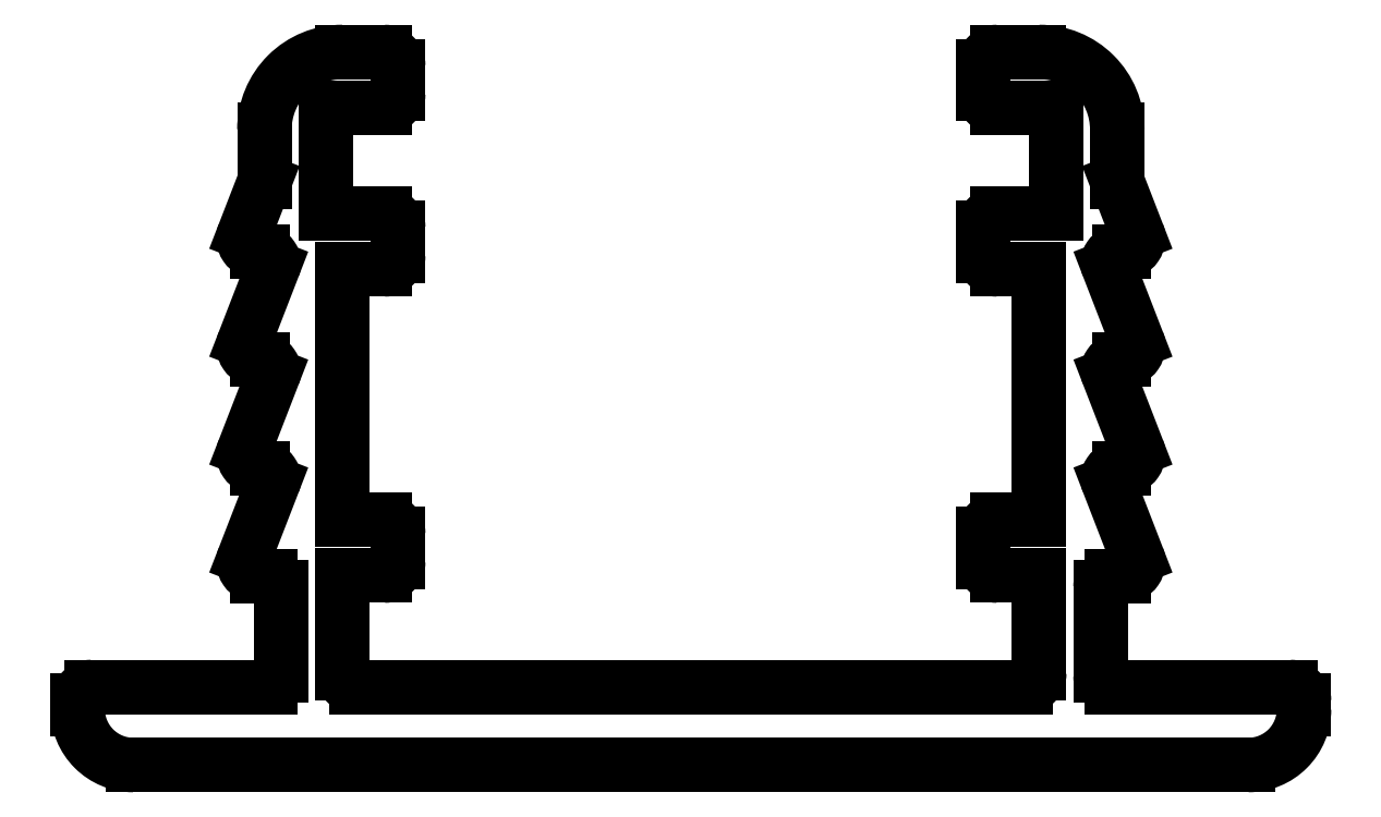
<metadata>
{"format":"dxf","ext":"dxf","renderer":"ezdxf+matplotlib","layout":"modelspace","background":"white","min_lineweight":24,"dpi":150}
</metadata>
<code>
0
SECTION
2
ENTITIES
0
ARC
8
0
10
789.5
20
370.7
30
0
40
0.2
50
90
51
201.2
0
LINE
8
0
10
789.3
20
370.6
30
0
11
789.8
21
369.3
31
0
0
ARC
8
0
10
789.6
20
369.2
30
0
40
0.25
50
270
51
21.16
0
LINE
8
0
10
789.6
20
368.9
30
0
11
789.5
21
368.9
31
0
0
ARC
8
0
10
789.5
20
368.7
30
0
40
0.2
50
90
51
201.2
0
LINE
8
0
10
789.3
20
368.7
30
0
11
789.8
21
367.3
31
0
0
ARC
8
0
10
789.6
20
367.2
30
0
40
0.25
50
270
51
21.16
0
LINE
8
0
10
789.6
20
367
30
0
11
789.5
21
367
31
0
0
ARC
8
0
10
789.5
20
366.8
30
0
40
0.2
50
90
51
201.2
0
LINE
8
0
10
789.3
20
366.7
30
0
11
789.8
21
365.4
31
0
0
ARC
8
0
10
789.6
20
365.3
30
0
40
0.25
50
270
51
21.16
0
LINE
8
0
10
789.6
20
365.1
30
0
11
789.4
21
365.1
31
0
0
ARC
8
0
10
789.4
20
364.9
30
0
40
0.2
50
90
51
180
0
LINE
8
0
10
789.2
20
364.9
30
0
11
789.2
21
363.3
31
0
0
ARC
8
0
10
789.4
20
363.3
30
0
40
0.2
50
180
51
270
0
LINE
8
0
10
789.4
20
363.1
30
0
11
792.6
21
363.1
31
0
0
ARC
8
0
10
792.6
20
362.8
30
0
40
0.25
50
0
51
90
0
LINE
8
0
10
792.8
20
362.8
30
0
11
792.8
21
362.7
31
0
0
ARC
8
0
10
791.8
20
362.7
30
0
40
1
50
270
51
1.954e-11
0
LINE
8
0
10
791.8
20
361.7
30
0
11
771.8
21
361.7
31
0
0
ARC
8
0
10
771.8
20
362.7
30
0
40
1
50
180
51
270
0
LINE
8
0
10
770.8
20
362.7
30
0
11
770.8
21
362.8
31
0
0
ARC
8
0
10
771.1
20
362.8
30
0
40
0.25
50
90
51
180
0
LINE
8
0
10
771.1
20
363.1
30
0
11
774.3
21
363.1
31
0
0
ARC
8
0
10
774.3
20
363.3
30
0
40
0.2
50
270
51
3.257e-11
0
LINE
8
0
10
774.5
20
363.3
30
0
11
774.5
21
364.9
31
0
0
ARC
8
0
10
774.3
20
364.9
30
0
40
0.2
50
360
51
90
0
LINE
8
0
10
774.3
20
365.1
30
0
11
774.1
21
365.1
31
0
0
ARC
8
0
10
774.1
20
365.3
30
0
40
0.25
50
158.8
51
270
0
LINE
8
0
10
773.8
20
365.4
30
0
11
774.3
21
366.7
31
0
0
ARC
8
0
10
774.1
20
366.8
30
0
40
0.2
50
338.8
51
90
0
LINE
8
0
10
774.1
20
367
30
0
11
774.1
21
367
31
0
0
ARC
8
0
10
774.1
20
367.2
30
0
40
0.25
50
158.8
51
270
0
LINE
8
0
10
773.8
20
367.3
30
0
11
774.3
21
368.7
31
0
0
ARC
8
0
10
774.1
20
368.7
30
0
40
0.2
50
338.8
51
90
0
LINE
8
0
10
774.1
20
368.9
30
0
11
774.1
21
368.9
31
0
0
ARC
8
0
10
774.1
20
369.2
30
0
40
0.25
50
158.8
51
270
0
LINE
8
0
10
773.8
20
369.3
30
0
11
774.3
21
370.6
31
0
0
ARC
8
0
10
774.1
20
370.7
30
0
40
0.2
50
338.8
51
90
0
LINE
8
0
10
774.1
20
370.9
30
0
11
774.1
21
370.9
31
0
0
ARC
8
0
10
774.1
20
371.1
30
0
40
0.25
50
158.8
51
270
0
LINE
8
0
10
773.8
20
371.2
30
0
11
774.2
21
372.1
31
0
0
LINE
8
0
10
774.2
20
372.1
30
0
11
774.2
21
373.1
31
0
0
ARC
8
0
10
775.6
20
373.1
30
0
40
1.395
50
89.74
51
180
0
LINE
8
0
10
775.6
20
374.5
30
0
11
776.3
21
374.5
31
0
0
ARC
8
0
10
776.3
20
374.2
30
0
40
0.25
50
2.606e-11
51
90
0
LINE
8
0
10
776.6
20
374.2
30
0
11
776.6
21
373.7
31
0
0
ARC
8
0
10
776.3
20
373.7
30
0
40
0.25
50
270
51
0
0
LINE
8
0
10
776.3
20
373.5
30
0
11
775.3
21
373.5
31
0
0
LINE
8
0
10
775.3
20
373.5
30
0
11
775.3
21
371.6
31
0
0
LINE
8
0
10
775.3
20
371.6
30
0
11
776.3
21
371.6
31
0
0
ARC
8
0
10
776.3
20
371.3
30
0
40
0.25
50
0
51
90
0
LINE
8
0
10
776.6
20
371.3
30
0
11
776.6
21
370.8
31
0
0
ARC
8
0
10
776.3
20
370.8
30
0
40
0.25
50
270
51
0
0
LINE
8
0
10
776.3
20
370.6
30
0
11
775.6
21
370.6
31
0
0
LINE
8
0
10
775.6
20
370.6
30
0
11
775.6
21
366.1
31
0
0
LINE
8
0
10
775.6
20
366.1
30
0
11
776.3
21
366.1
31
0
0
ARC
8
0
10
776.3
20
365.8
30
0
40
0.25
50
0
51
90
0
LINE
8
0
10
776.6
20
365.8
30
0
11
776.6
21
365.3
31
0
0
ARC
8
0
10
776.3
20
365.3
30
0
40
0.25
50
270
51
0
0
LINE
8
0
10
776.3
20
365.1
30
0
11
775.6
21
365.1
31
0
0
LINE
8
0
10
775.6
20
365.1
30
0
11
775.6
21
363.3
31
0
0
ARC
8
0
10
775.8
20
363.3
30
0
40
0.25
50
180
51
270
0
LINE
8
0
10
775.8
20
363.1
30
0
11
787.8
21
363.1
31
0
0
ARC
8
0
10
787.8
20
363.3
30
0
40
0.25
50
270
51
1.303e-11
0
LINE
8
0
10
788.1
20
363.3
30
0
11
788.1
21
365.1
31
0
0
LINE
8
0
10
788.1
20
365.1
30
0
11
787.3
21
365.1
31
0
0
ARC
8
0
10
787.3
20
365.3
30
0
40
0.25
50
180
51
270
0
LINE
8
0
10
787.1
20
365.3
30
0
11
787.1
21
365.8
31
0
0
ARC
8
0
10
787.3
20
365.8
30
0
40
0.25
50
90
51
180
0
LINE
8
0
10
787.3
20
366.1
30
0
11
788.1
21
366.1
31
0
0
LINE
8
0
10
788.1
20
366.1
30
0
11
788.1
21
370.6
31
0
0
LINE
8
0
10
788.1
20
370.6
30
0
11
787.3
21
370.6
31
0
0
ARC
8
0
10
787.3
20
370.8
30
0
40
0.25
50
180
51
270
0
LINE
8
0
10
787.1
20
370.8
30
0
11
787.1
21
371.3
31
0
0
ARC
8
0
10
787.3
20
371.3
30
0
40
0.25
50
90
51
180
0
LINE
8
0
10
787.3
20
371.6
30
0
11
788.4
21
371.6
31
0
0
LINE
8
0
10
788.4
20
371.6
30
0
11
788.4
21
373.5
31
0
0
LINE
8
0
10
788.4
20
373.5
30
0
11
787.3
21
373.5
31
0
0
ARC
8
0
10
787.3
20
373.7
30
0
40
0.25
50
180
51
270
0
LINE
8
0
10
787.1
20
373.7
30
0
11
787.1
21
374.2
31
0
0
ARC
8
0
10
787.3
20
374.2
30
0
40
0.25
50
90
51
180
0
LINE
8
0
10
787.3
20
374.5
30
0
11
788.1
21
374.5
31
0
0
ARC
8
0
10
788.1
20
373.1
30
0
40
1.395
50
360
51
90.26
0
LINE
8
0
10
789.5
20
373.1
30
0
11
789.5
21
372.1
31
0
0
LINE
8
0
10
789.5
20
372.1
30
0
11
789.8
21
371.2
31
0
0
ARC
8
0
10
789.6
20
371.1
30
0
40
0.25
50
270
51
21.16
0
LINE
8
0
10
789.6
20
370.9
30
0
11
789.5
21
370.9
31
0
0
ENDSEC
0
EOF

</code>
